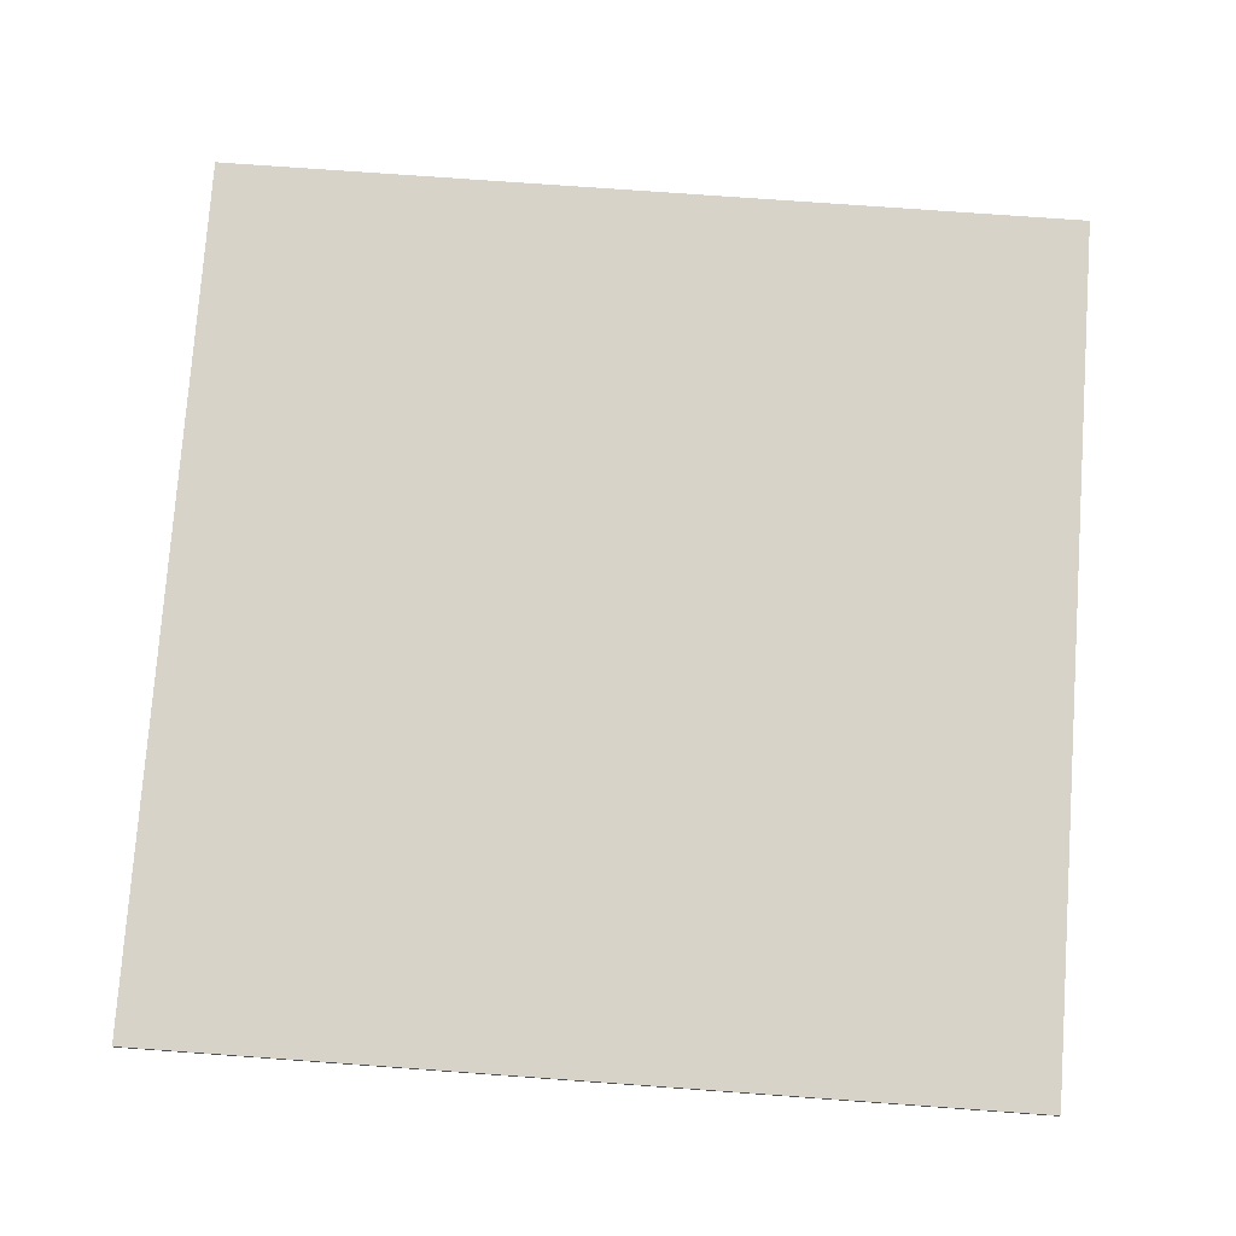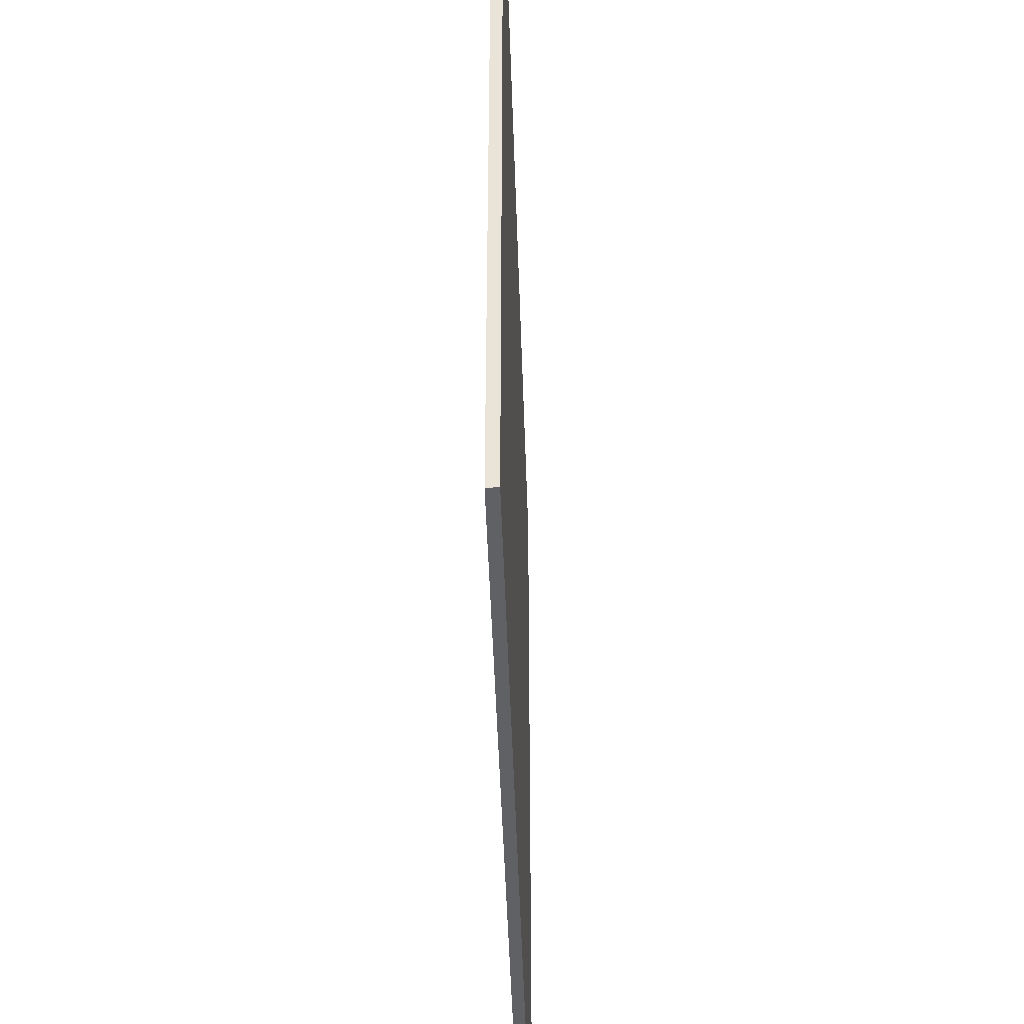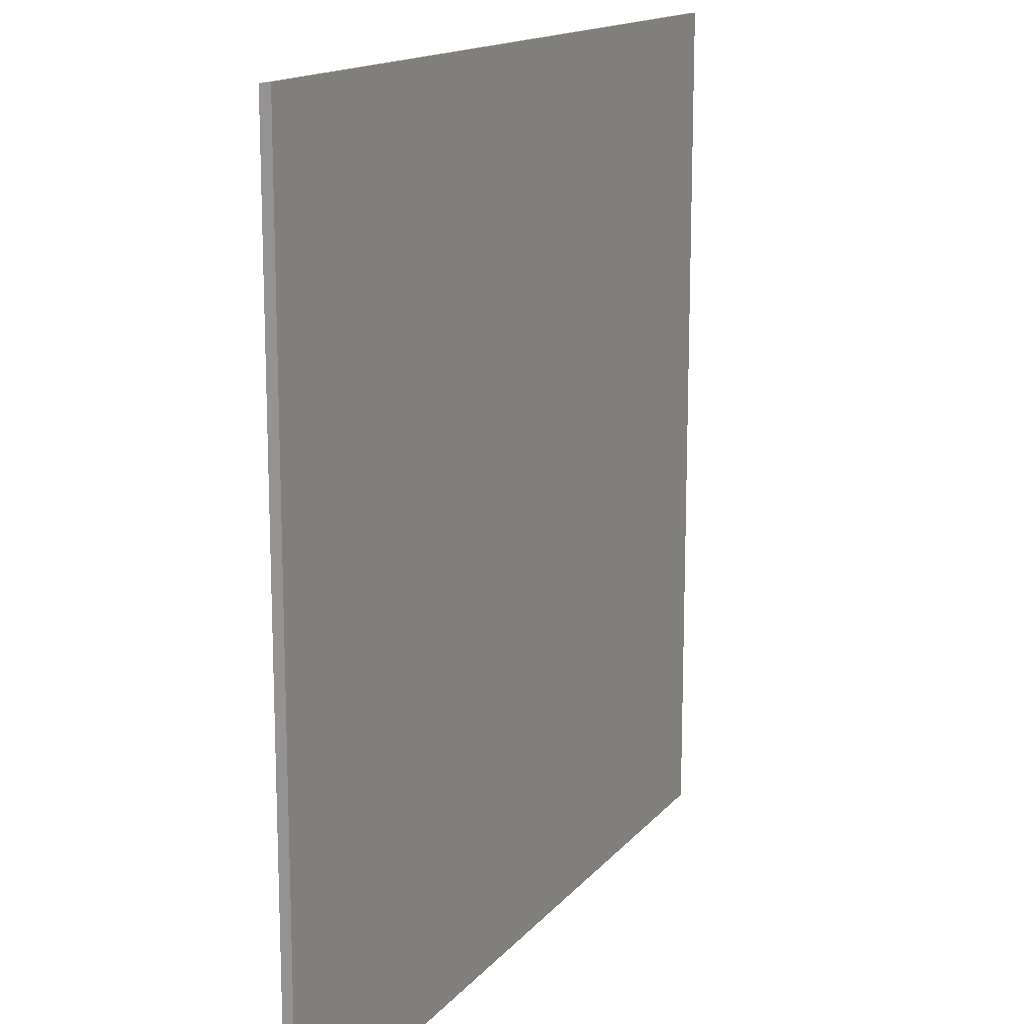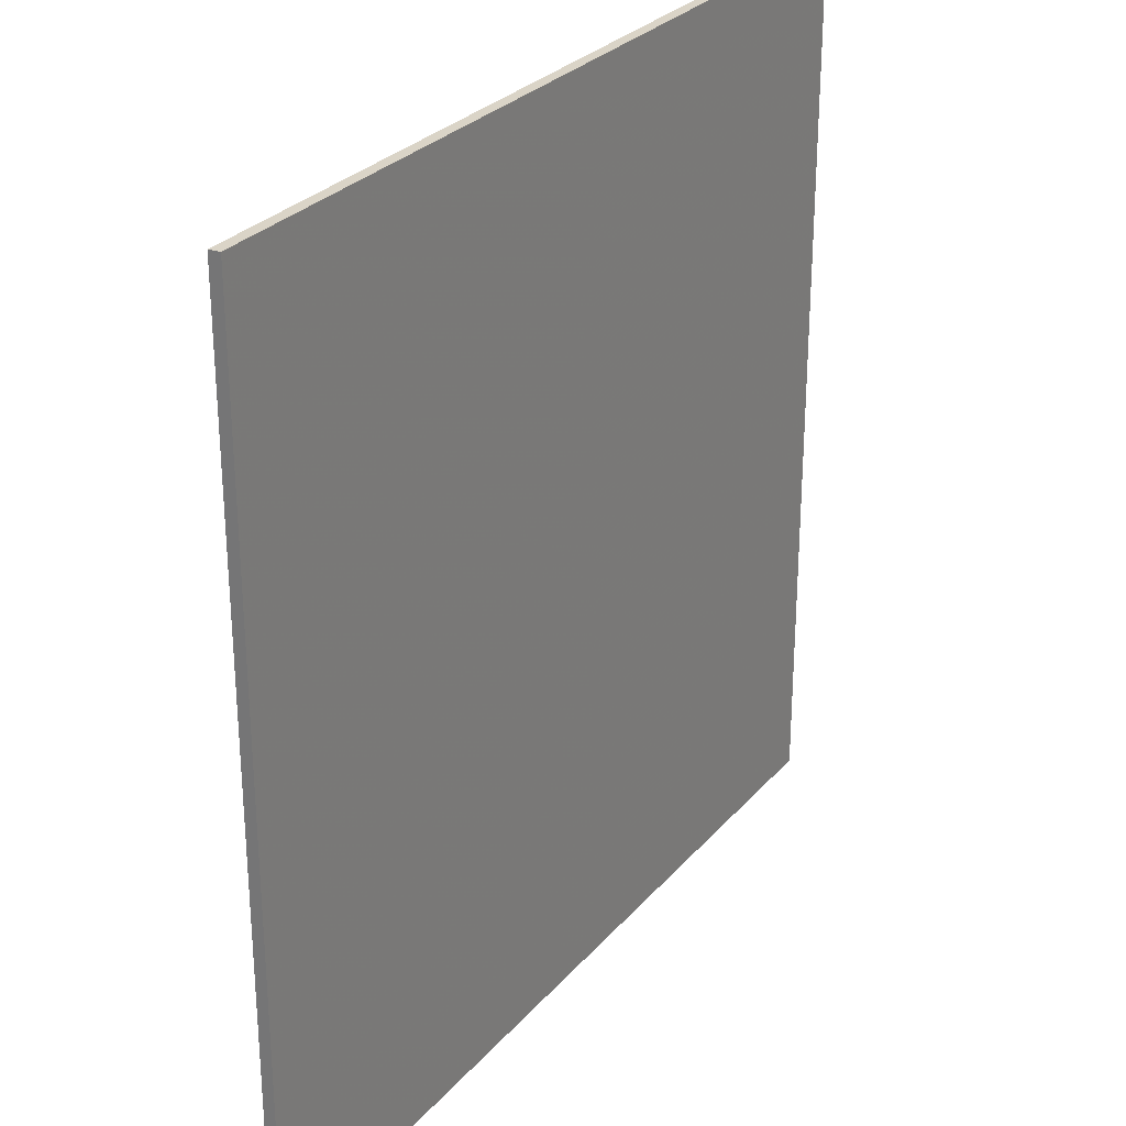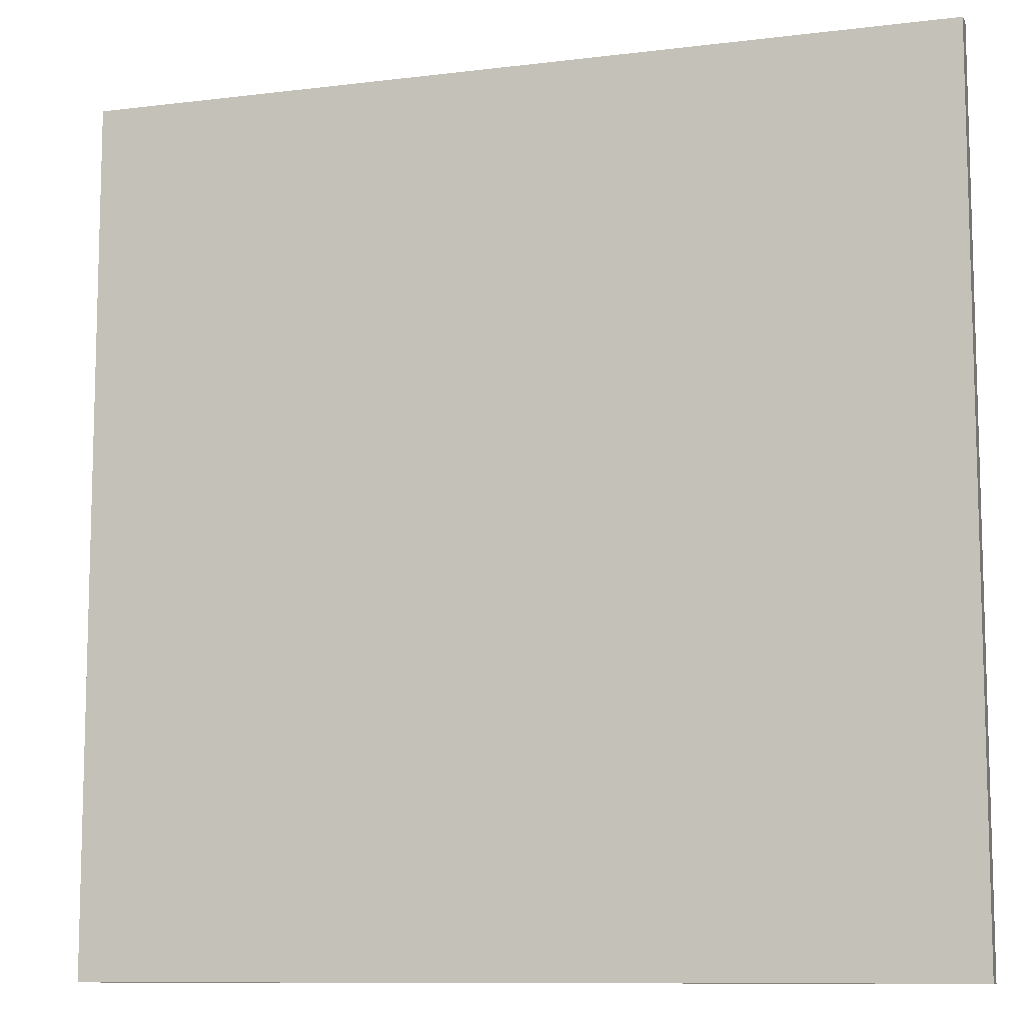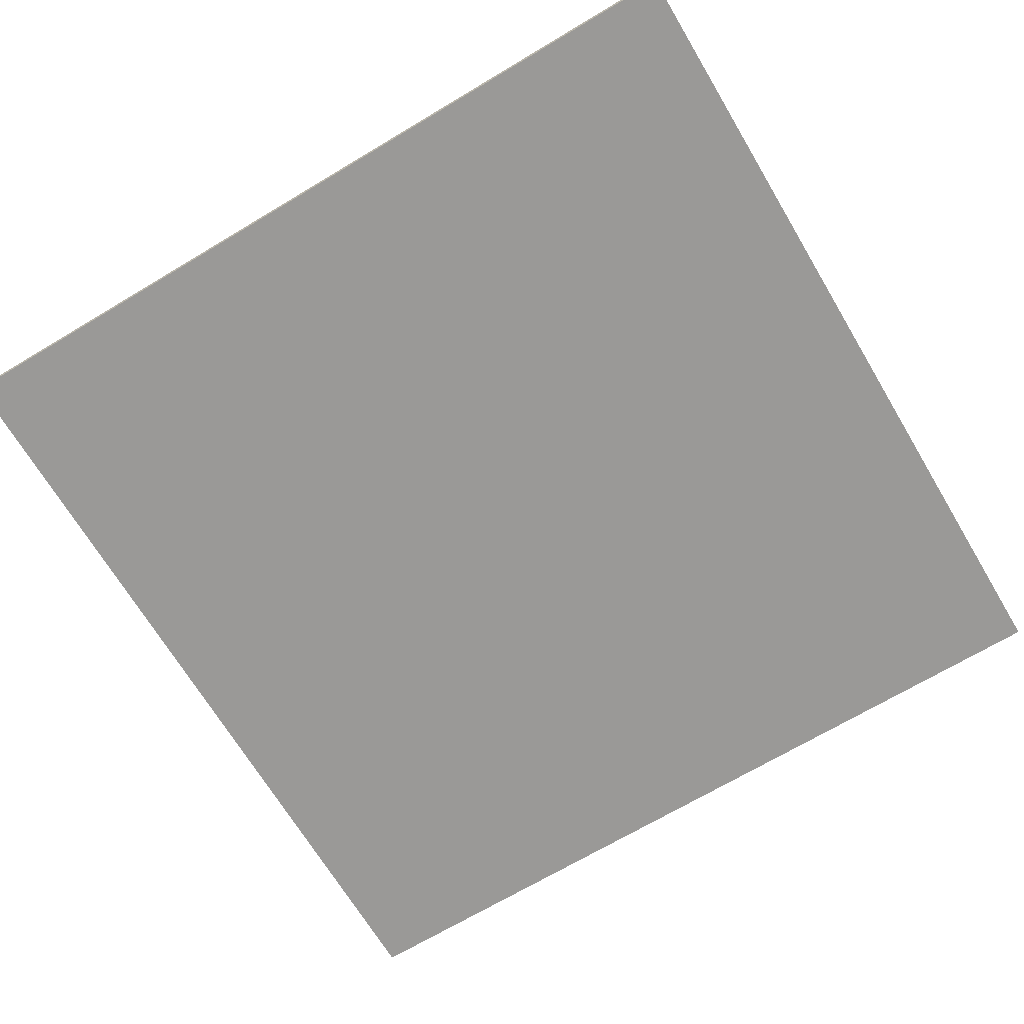
<metadata>
{"format":"obj","ext":"obj","renderer":"f3d","projection":"perspective","resolution":1024,"background":"white","views":[{"elev":77.1,"azim":94.2,"up":"+Z"},{"elev":-46.5,"azim":-88.2,"up":"+Y"},{"elev":14.7,"azim":-64.8,"up":"+Y"},{"elev":28.4,"azim":-57.9,"up":"+Y"},{"elev":-9.9,"azim":-162.2,"up":"+Y"},{"elev":-69.0,"azim":-149.1,"up":"+Z"}]}
</metadata>
<code>
o 11
v 2166 1860 16.98
v 2166 1860 16.98
v 2166 1860 16.98
v 2166 1860 16.98
v 2166 1860 16.98
v 2166 1860 16.98
v 2166 1860 16.98
v 2166 1860 16.98
v 2166 1860 16.98
v 2166 1860 16.98
v 2166 1860 16.98
v 2166 1860 16.98
f 1 2 3
f 4 2 5
f 1 6 5
f 7 2 8
f 4 9 8
f 1 9 10
f 7 6 10
f 4 11 10
f 7 11 3
f 12 9 3
f 12 6 8
f 12 11 5

</code>
